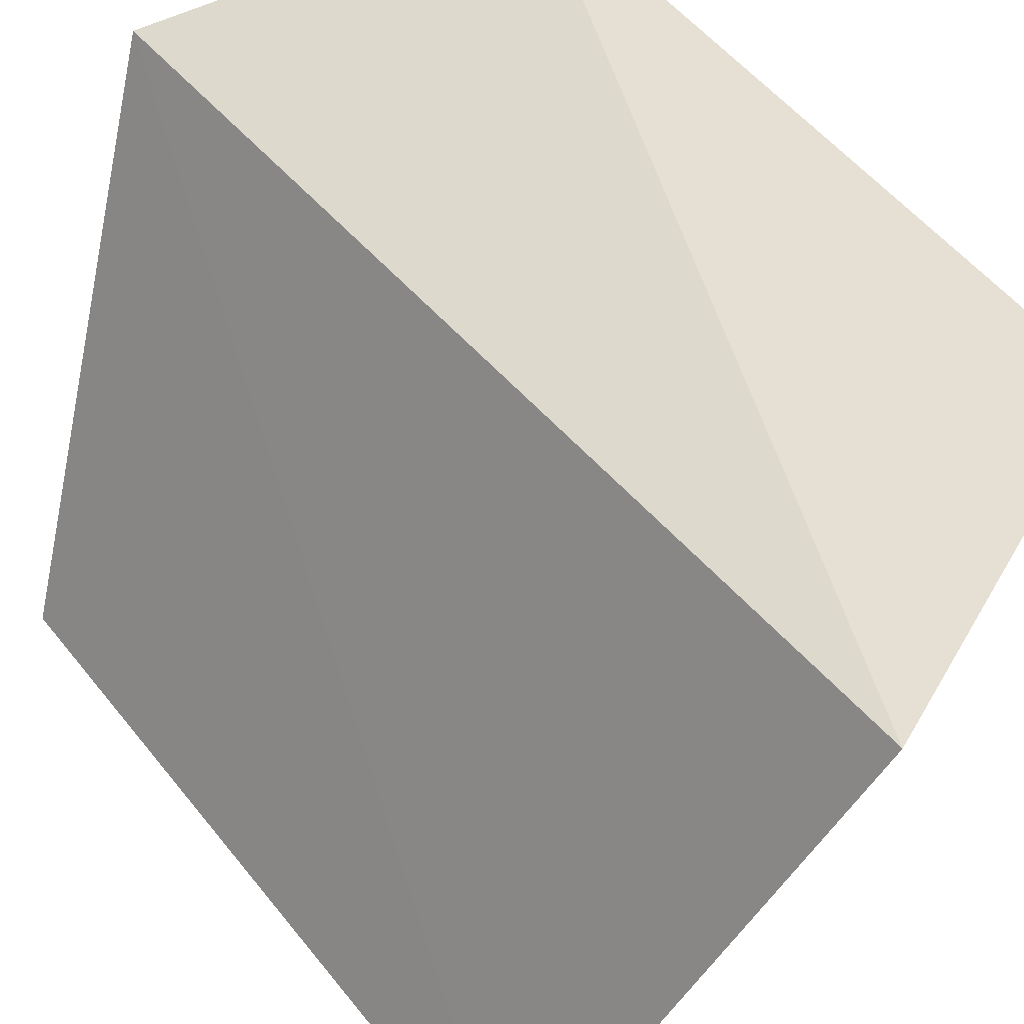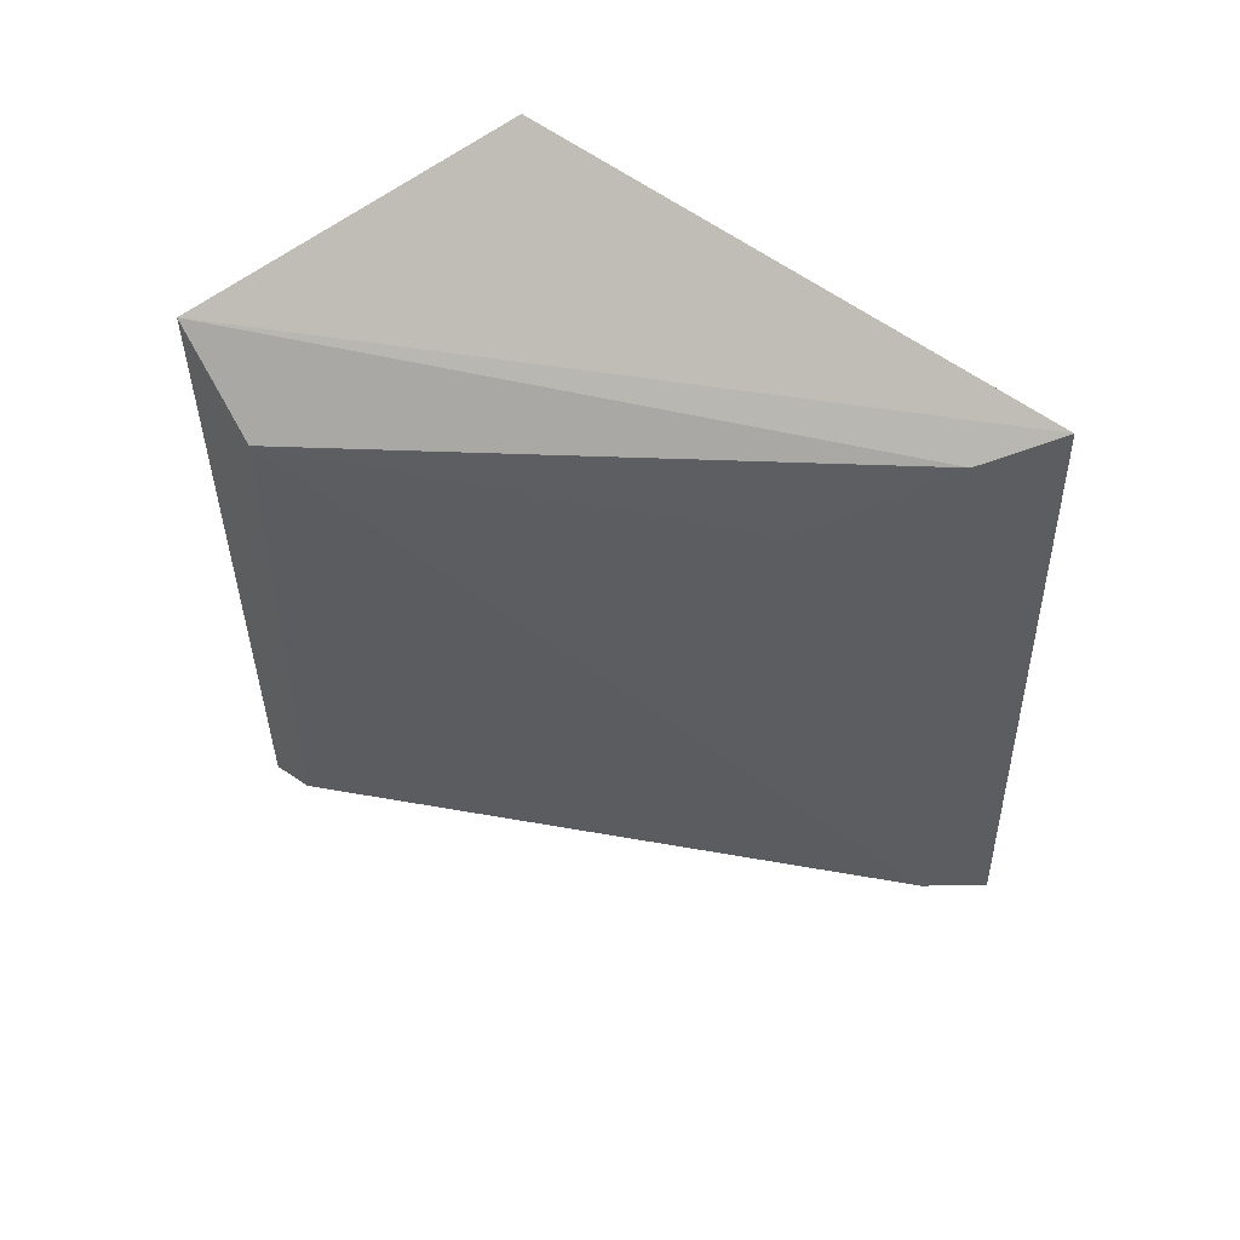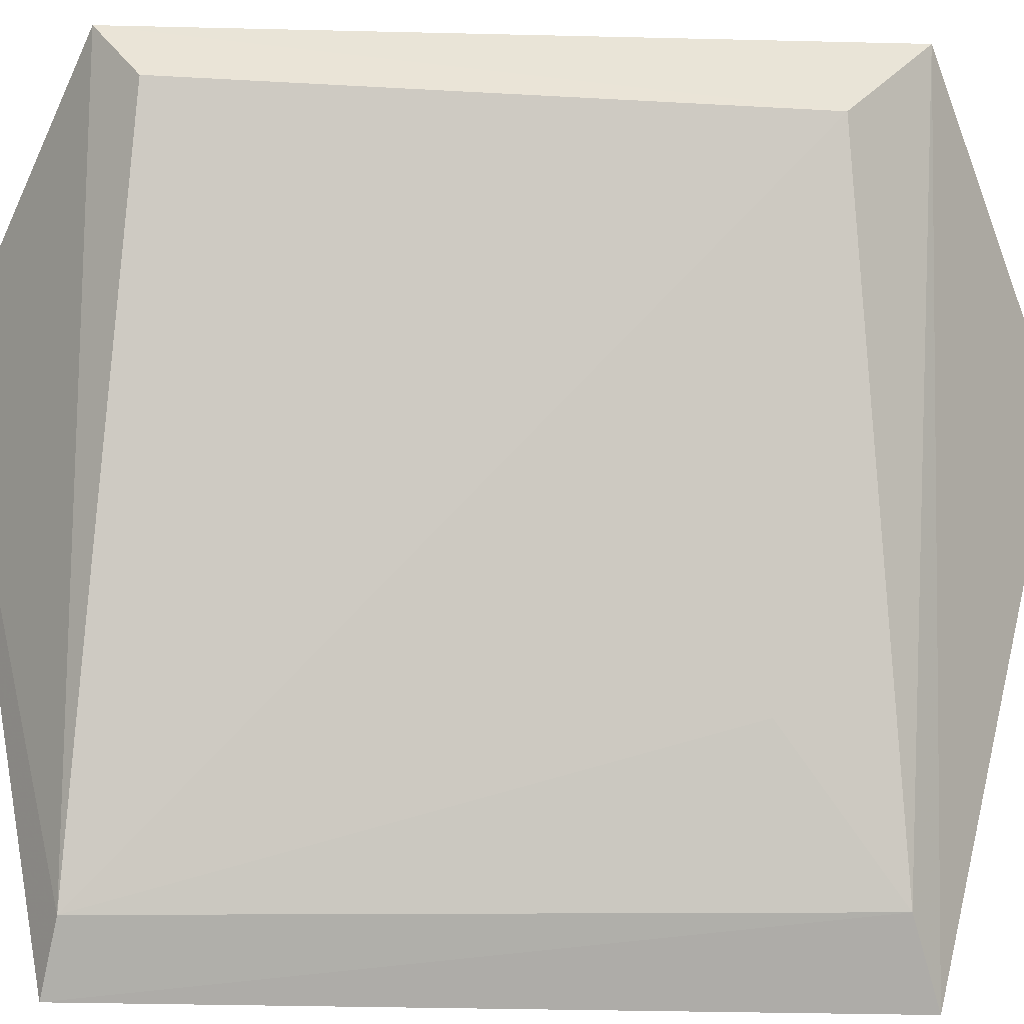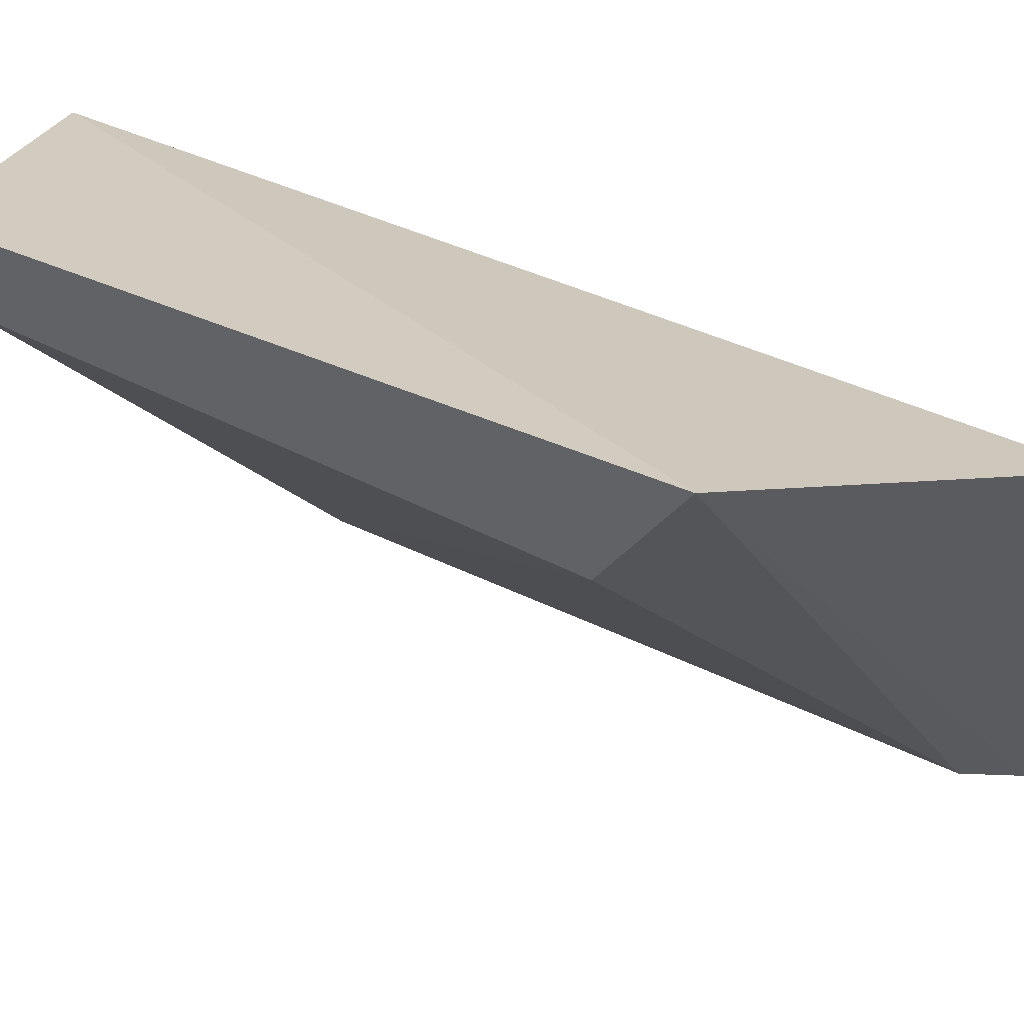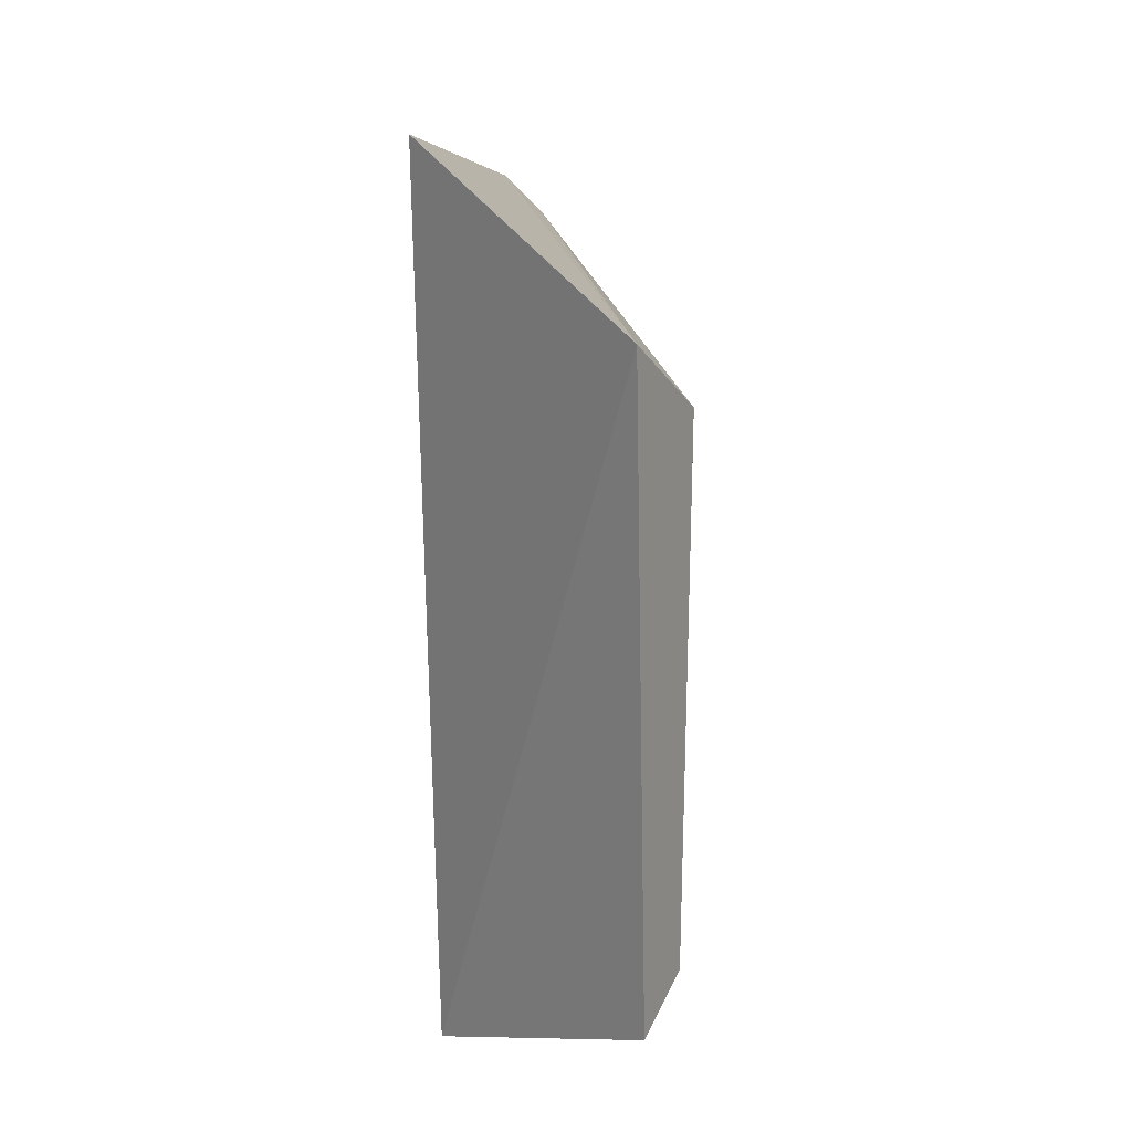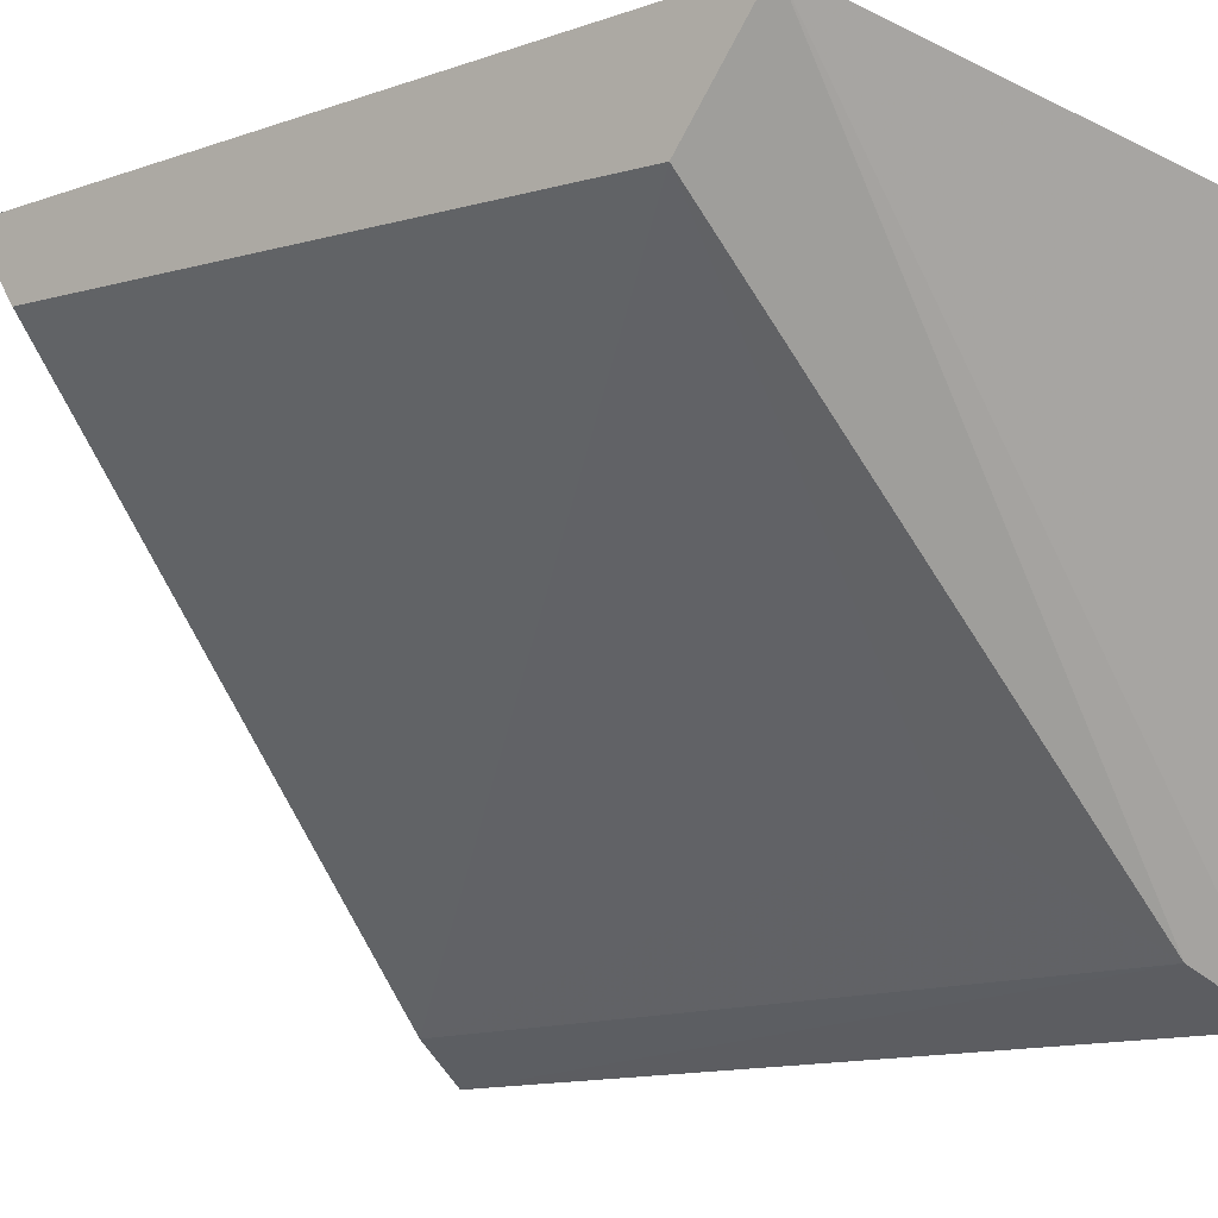
<metadata>
{"format":"obj","ext":"obj","renderer":"f3d","projection":"perspective","resolution":1024,"background":"white","views":[{"elev":47.4,"azim":-36.1,"up":"+Z"},{"elev":53.1,"azim":143.6,"up":"+Y"},{"elev":-48.4,"azim":87.1,"up":"+Z"},{"elev":35.0,"azim":125.6,"up":"+Z"},{"elev":18.6,"azim":32.7,"up":"+Y"},{"elev":-10.5,"azim":128.4,"up":"+Z"}]}
</metadata>
<code>
v -0.03076 0.5323 -0.1723
v -0.03075 0.5085 -0.1732
v -0.0308 0.5295 -0.1758
v -0.04918 0.533 -0.1926
v -0.04089 0.5042 -0.1756
v -0.04695 0.5088 -0.1919
v -0.04654 0.532 -0.1912
v -0.0415 0.5372 -0.1757
v -0.03078 0.51 -0.1755
v -0.04913 0.5083 -0.1932
v -0.04275 0.528 -0.1876
f 1 2 3
f 5 2 1
f 6 2 5
f 7 1 3
f 7 4 1
f 8 5 1
f 8 1 4
f 9 6 3
f 9 3 2
f 9 2 6
f 10 6 5
f 10 7 6
f 10 4 7
f 10 8 4
f 10 5 8
f 11 7 3
f 11 3 6
f 11 6 7

</code>
